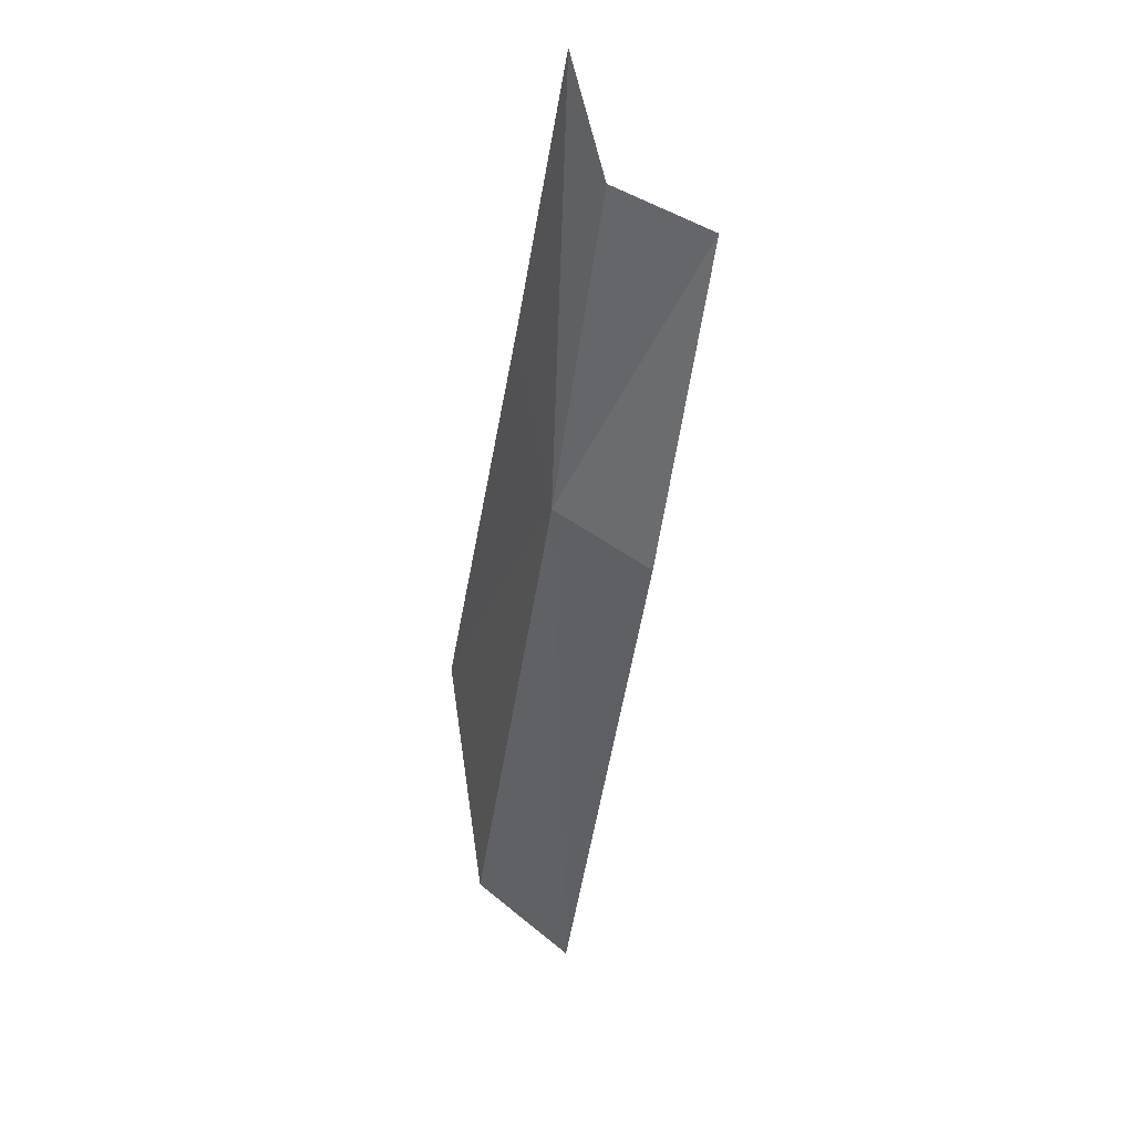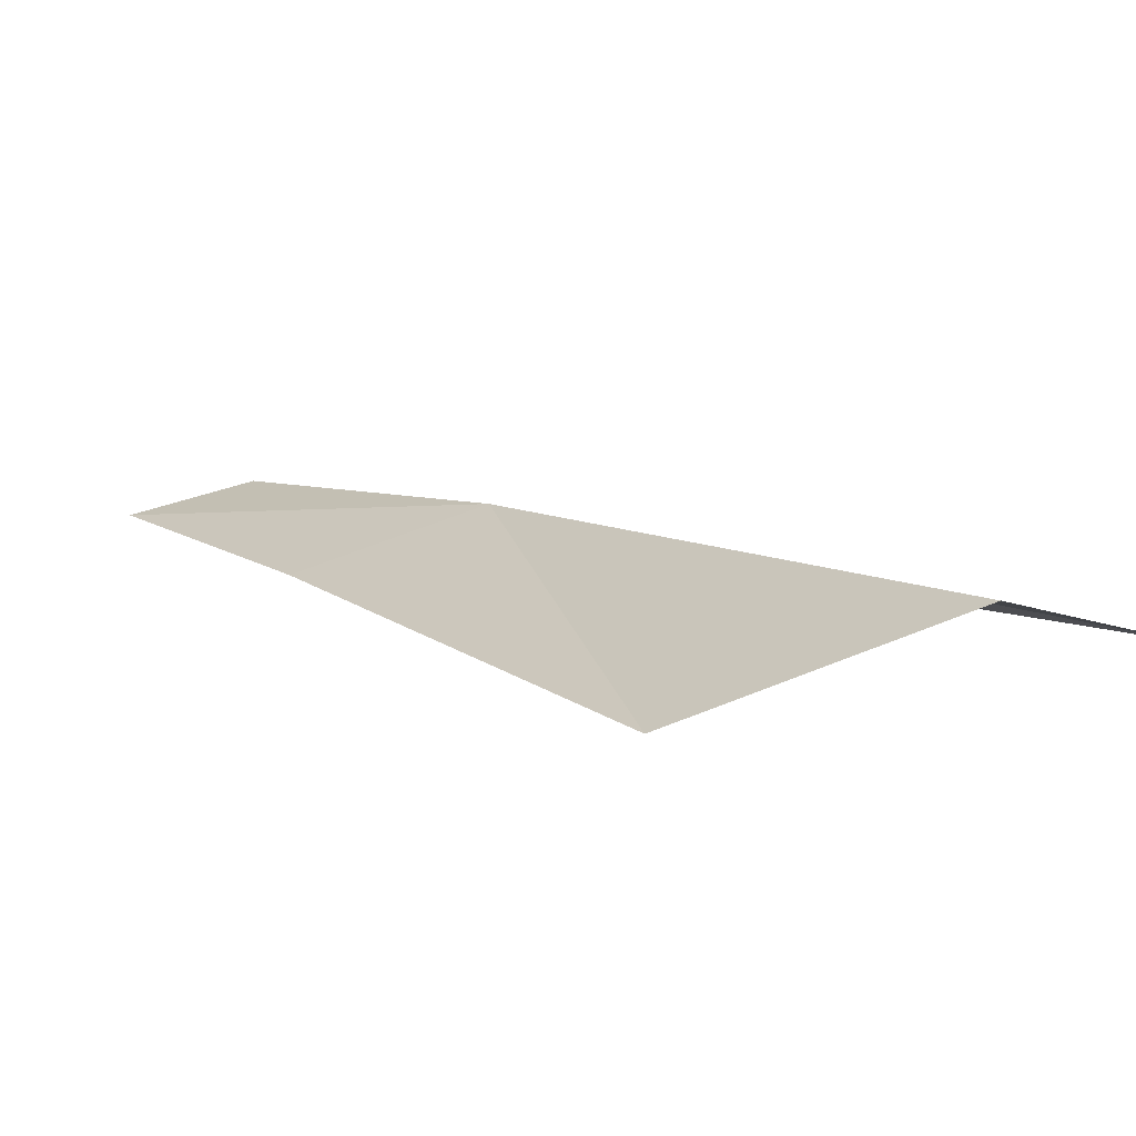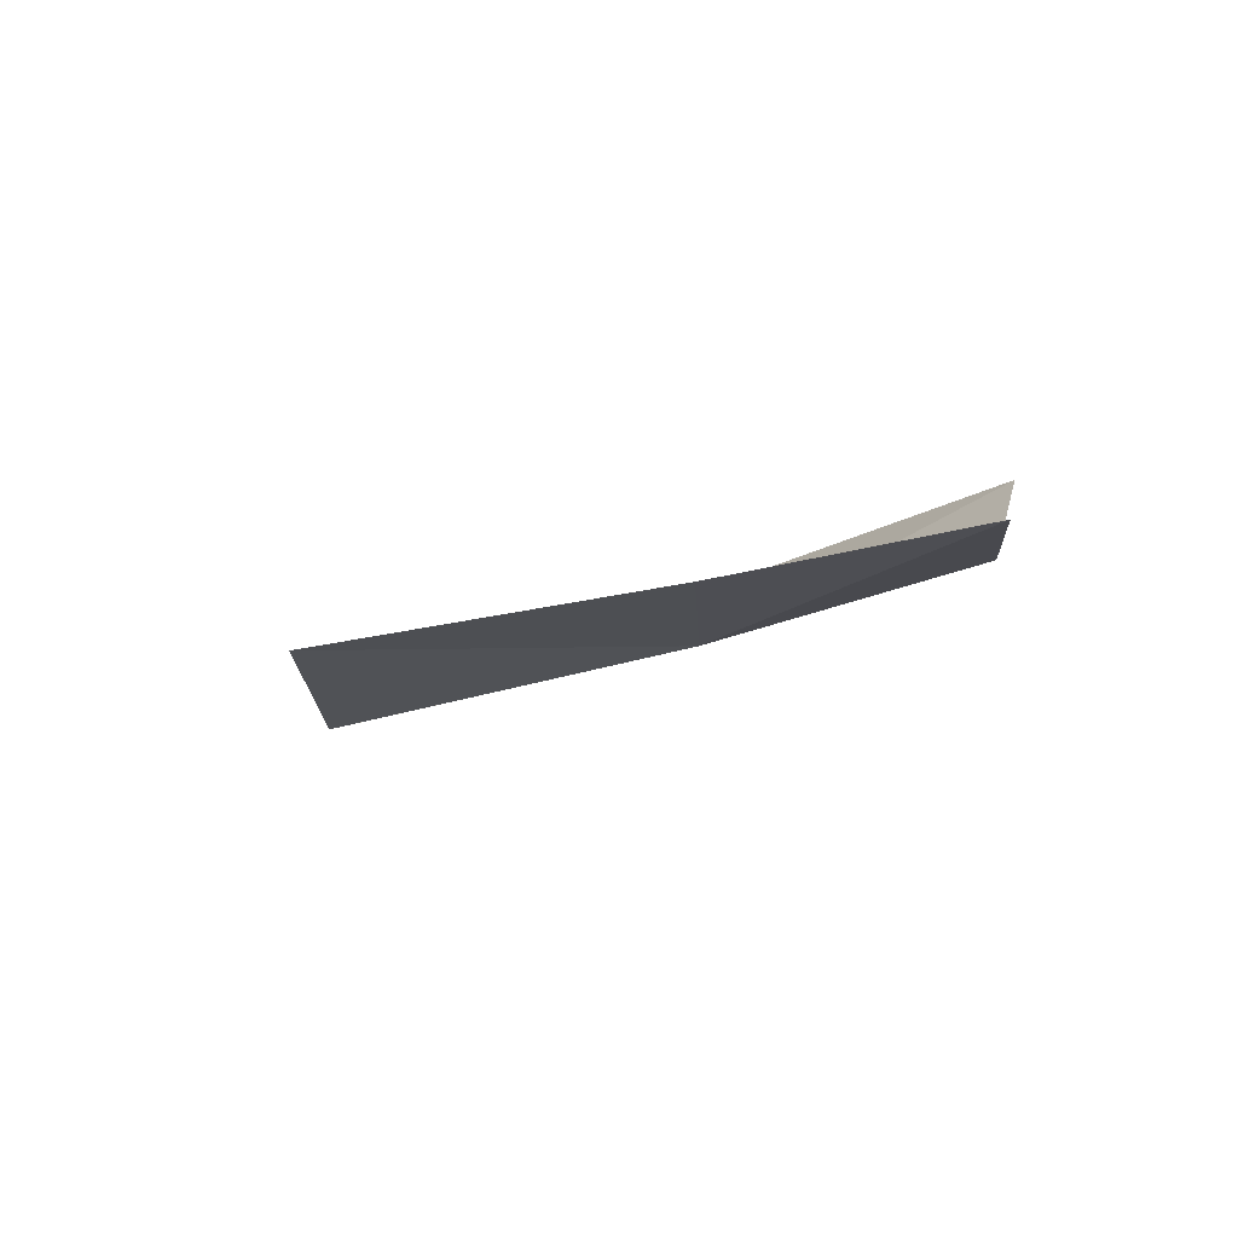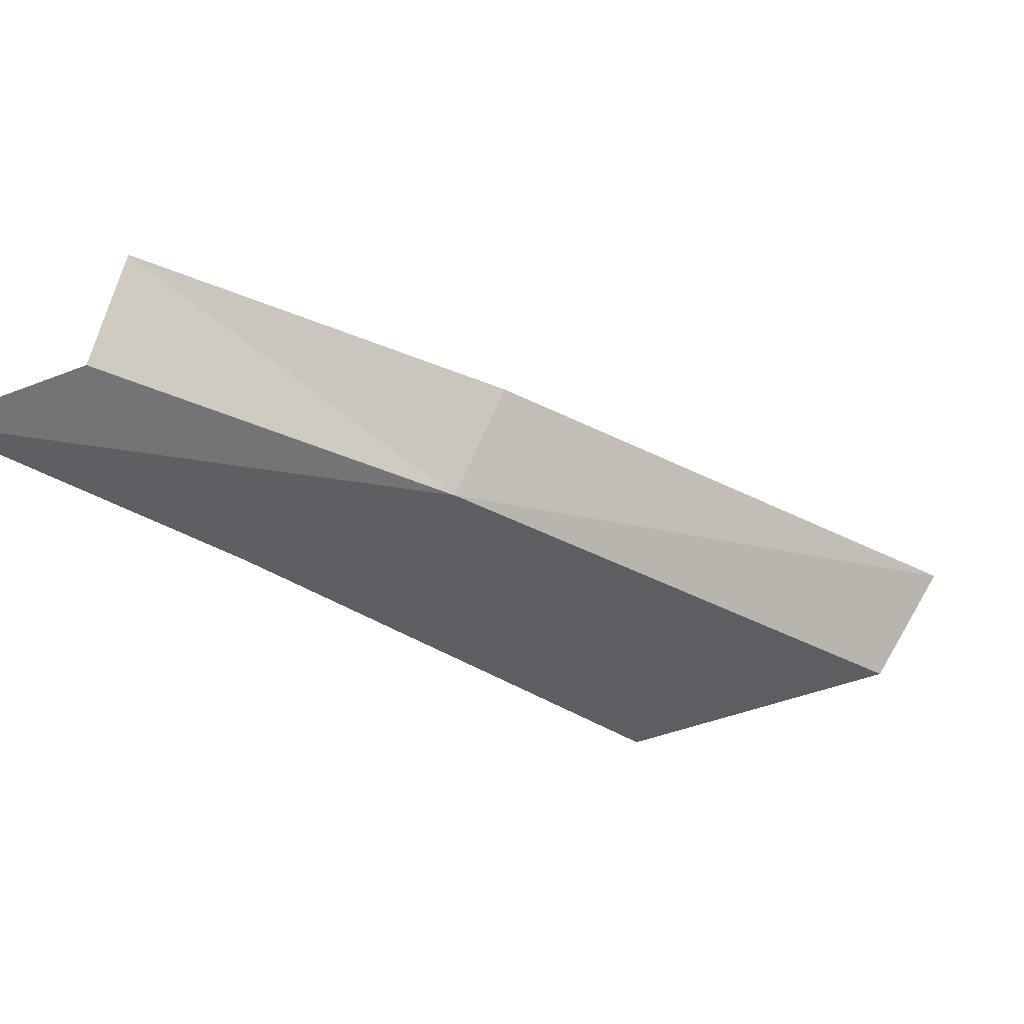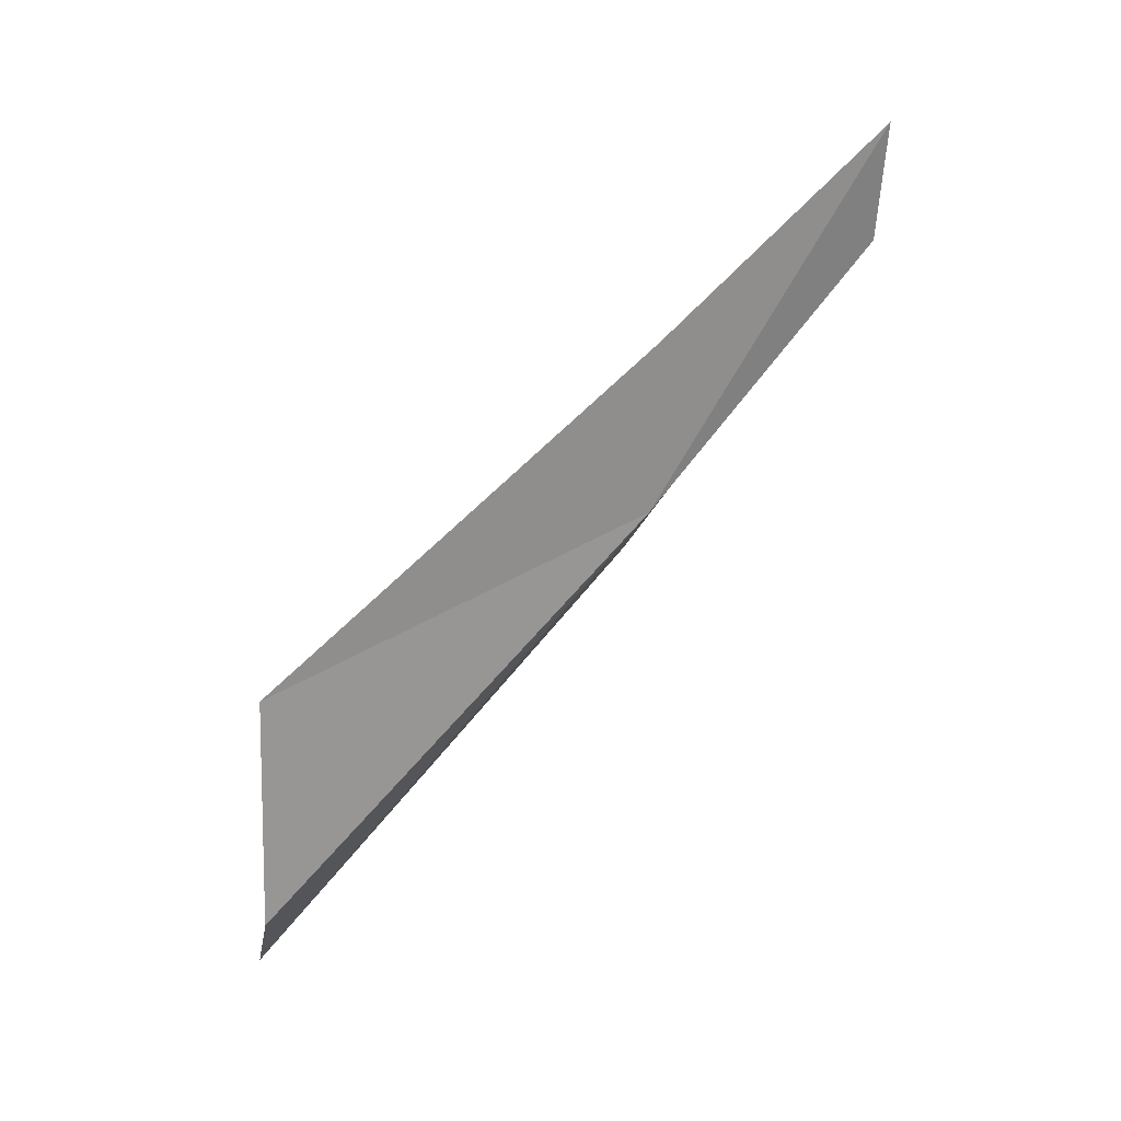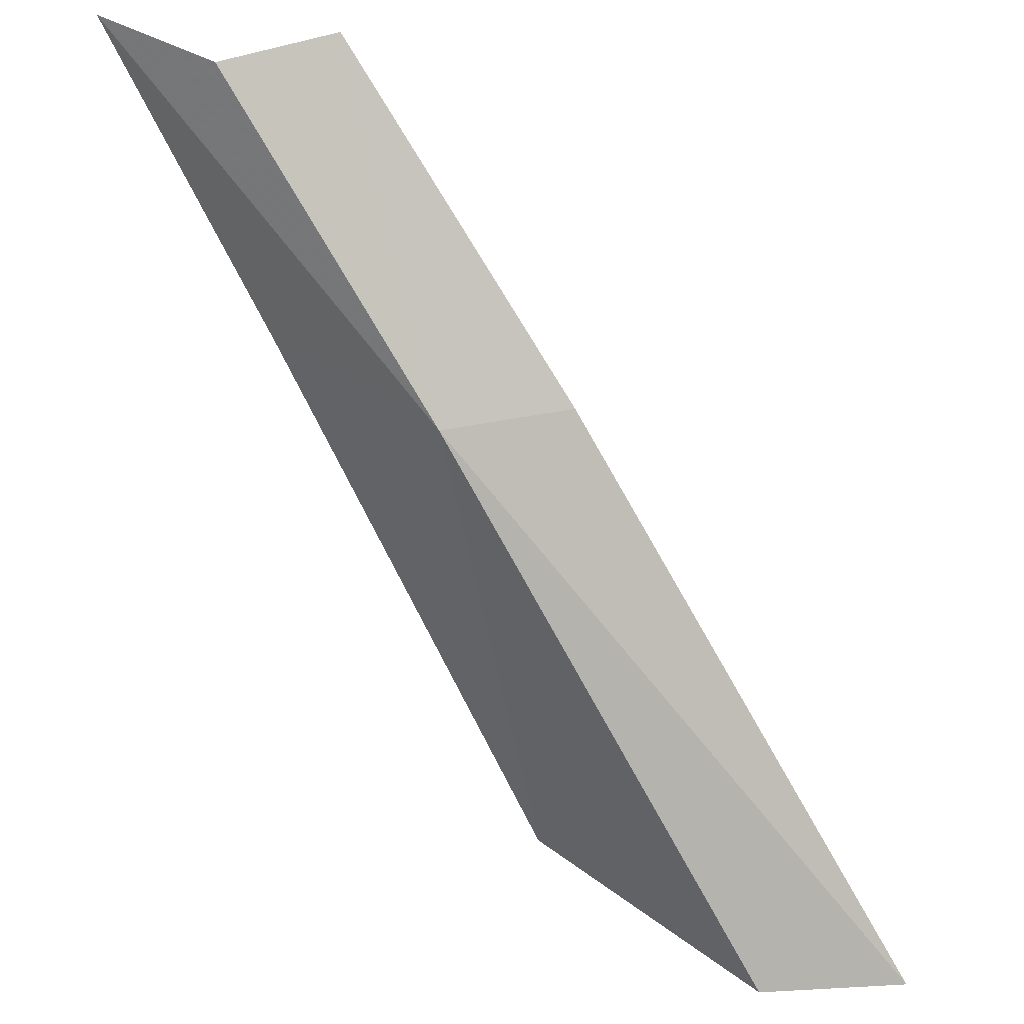
<metadata>
{"format":"obj","ext":"obj","renderer":"f3d","projection":"perspective","resolution":1024,"background":"white","views":[{"elev":-1.7,"azim":-12.3,"up":"+Y"},{"elev":-50.6,"azim":-55.0,"up":"+Z"},{"elev":61.9,"azim":-73.8,"up":"+Y"},{"elev":55.1,"azim":-99.9,"up":"+Z"},{"elev":13.4,"azim":-102.8,"up":"+Y"},{"elev":48.7,"azim":-42.7,"up":"+Z"}]}
</metadata>
<code>
v -18.79 -22.31 10.83
v -18.06 -22.73 10.83
v -18.06 -20.66 12.48
v -18.79 -20.38 12.48
v -18.79 -25.24 7.974
v -18.06 -25.83 7.974
v -19.03 -19.55 12.48
v -19.03 -21.04 10.83
v -19.03 -23.47 7.974
f 1 2 3
f 1 3 4
f 1 5 6
f 1 6 2
f 1 4 7
f 1 7 8
f 1 8 9
f 1 9 5

</code>
